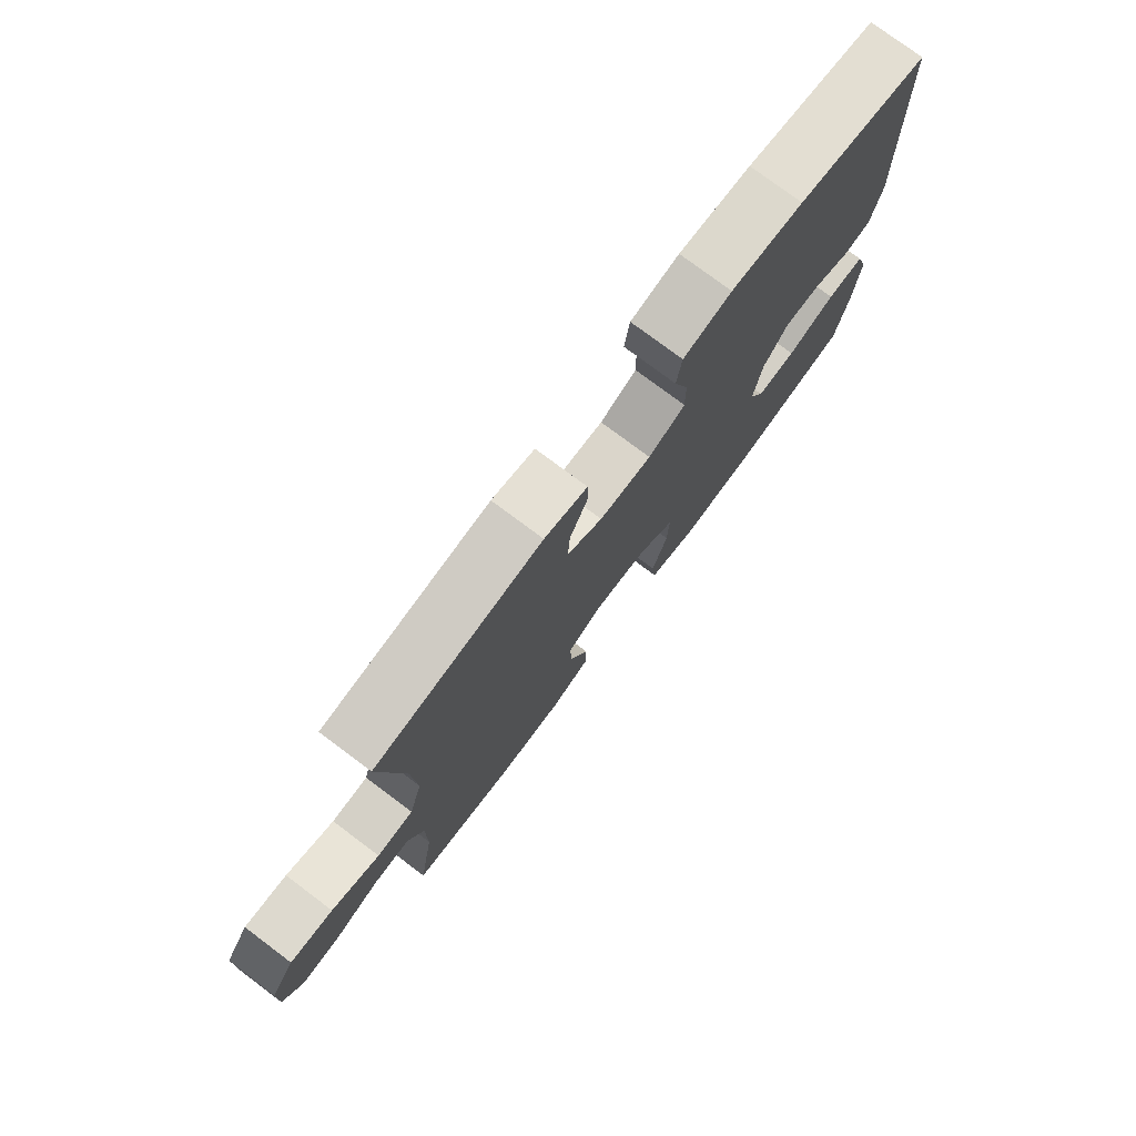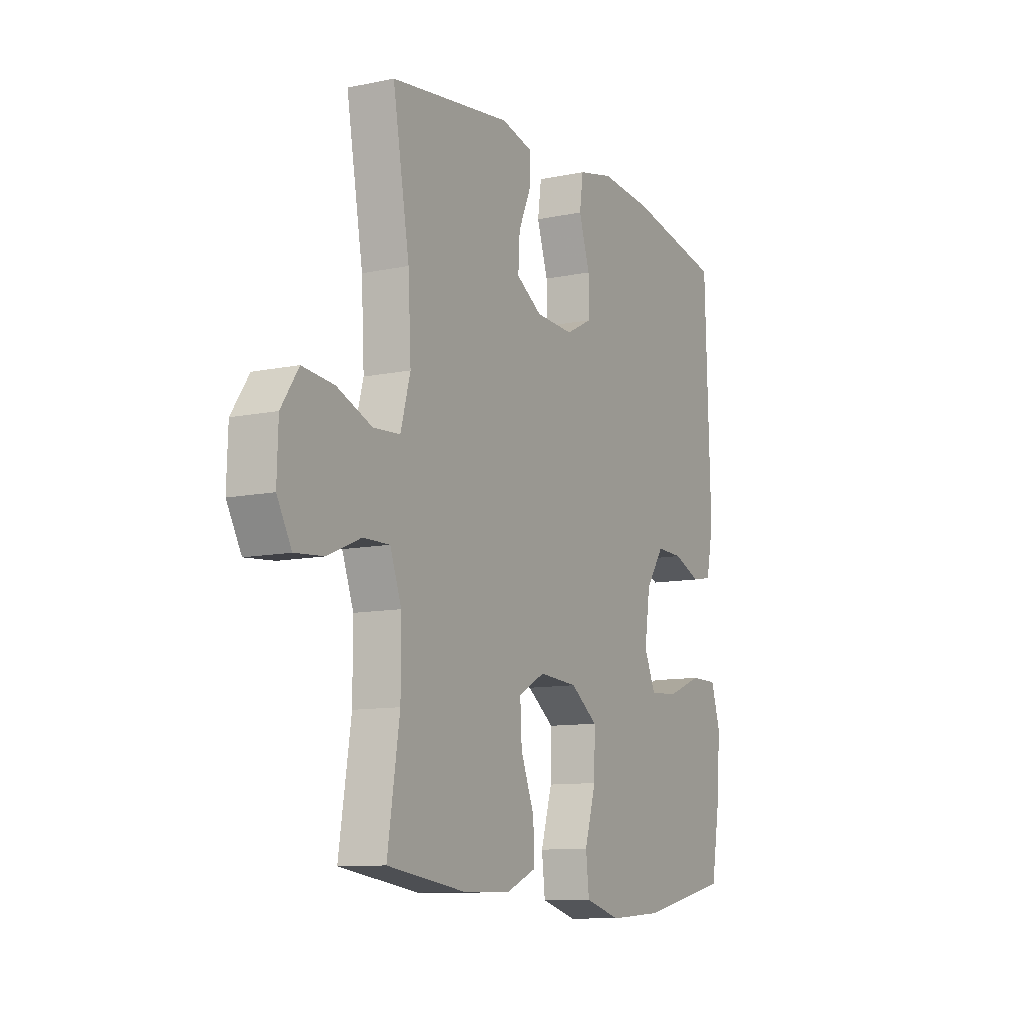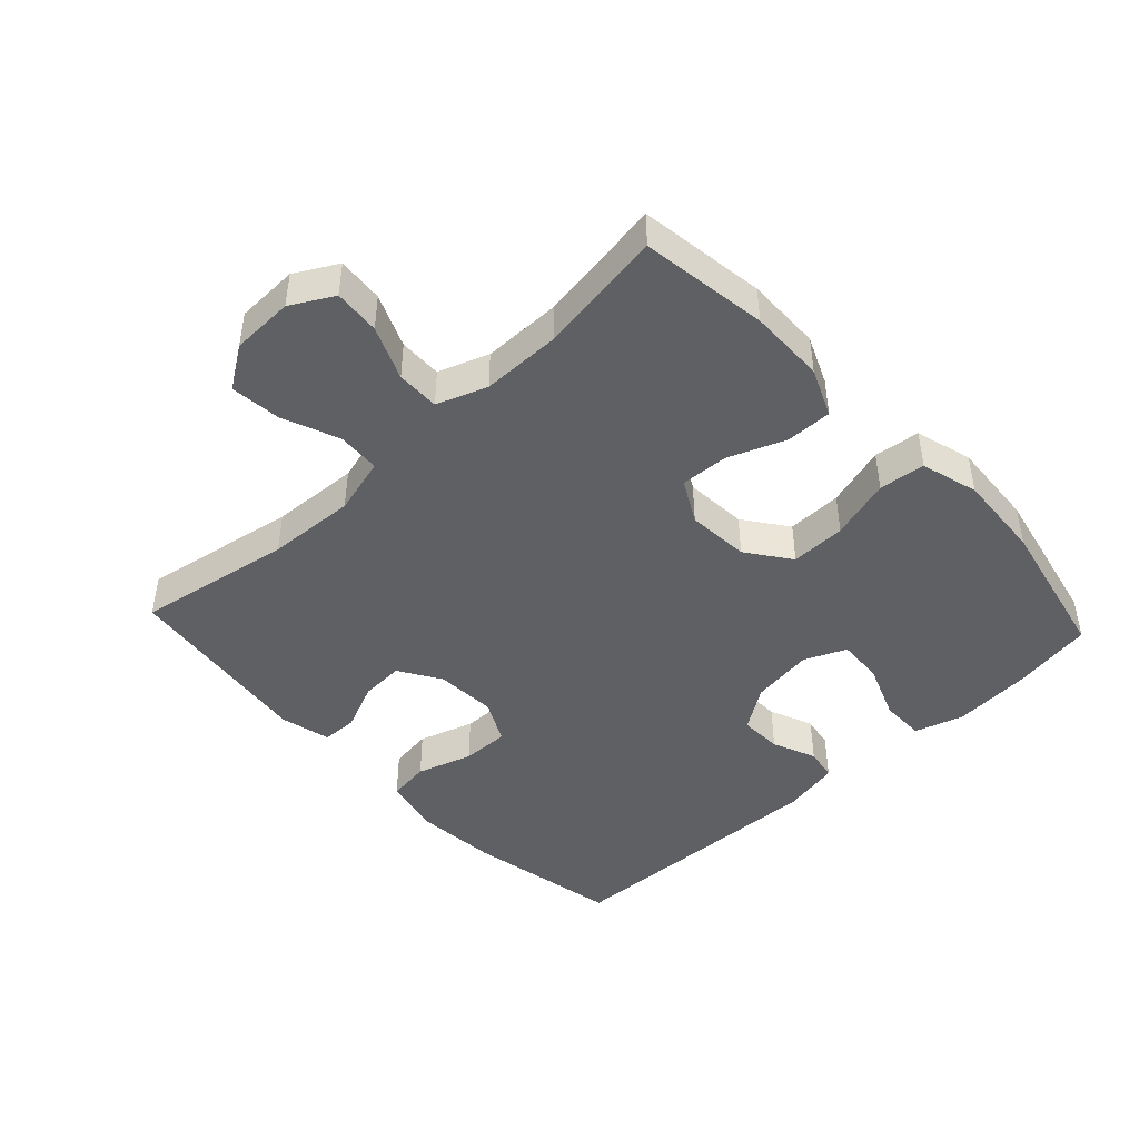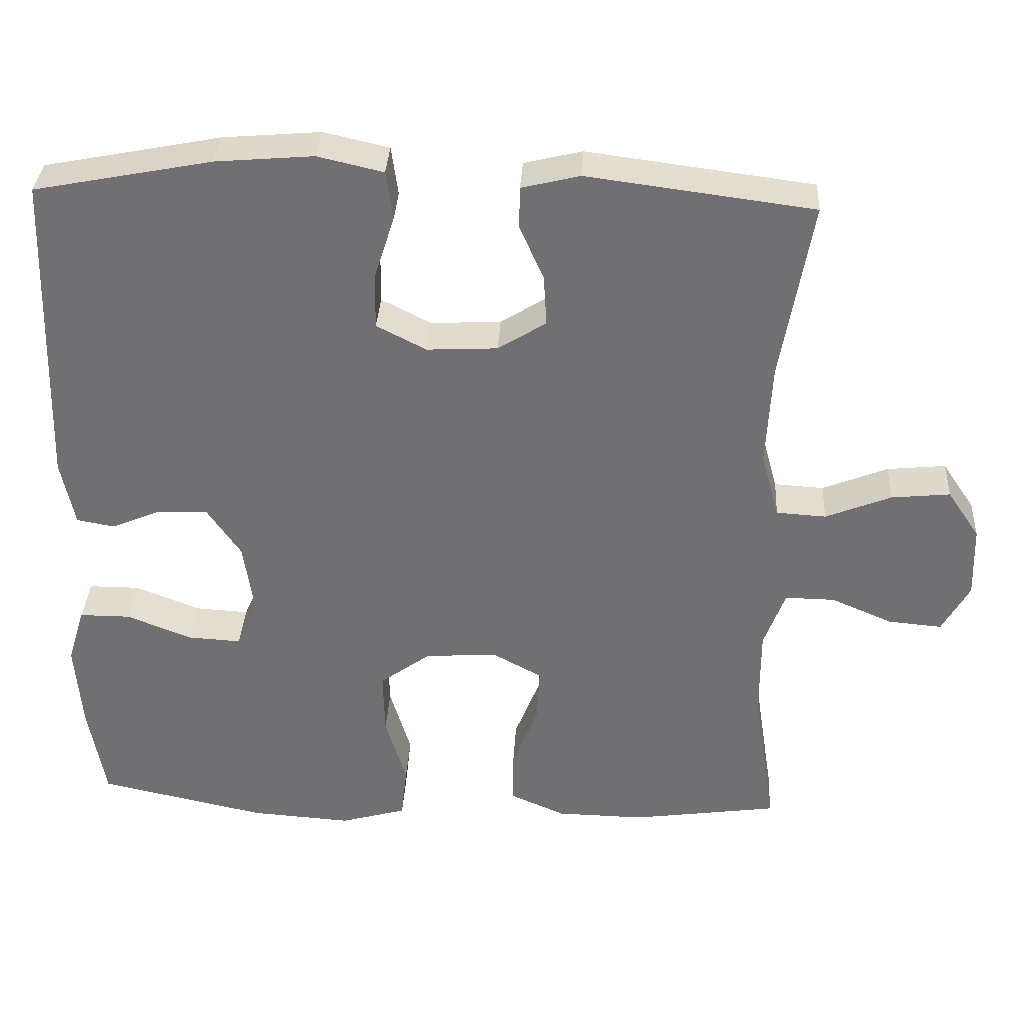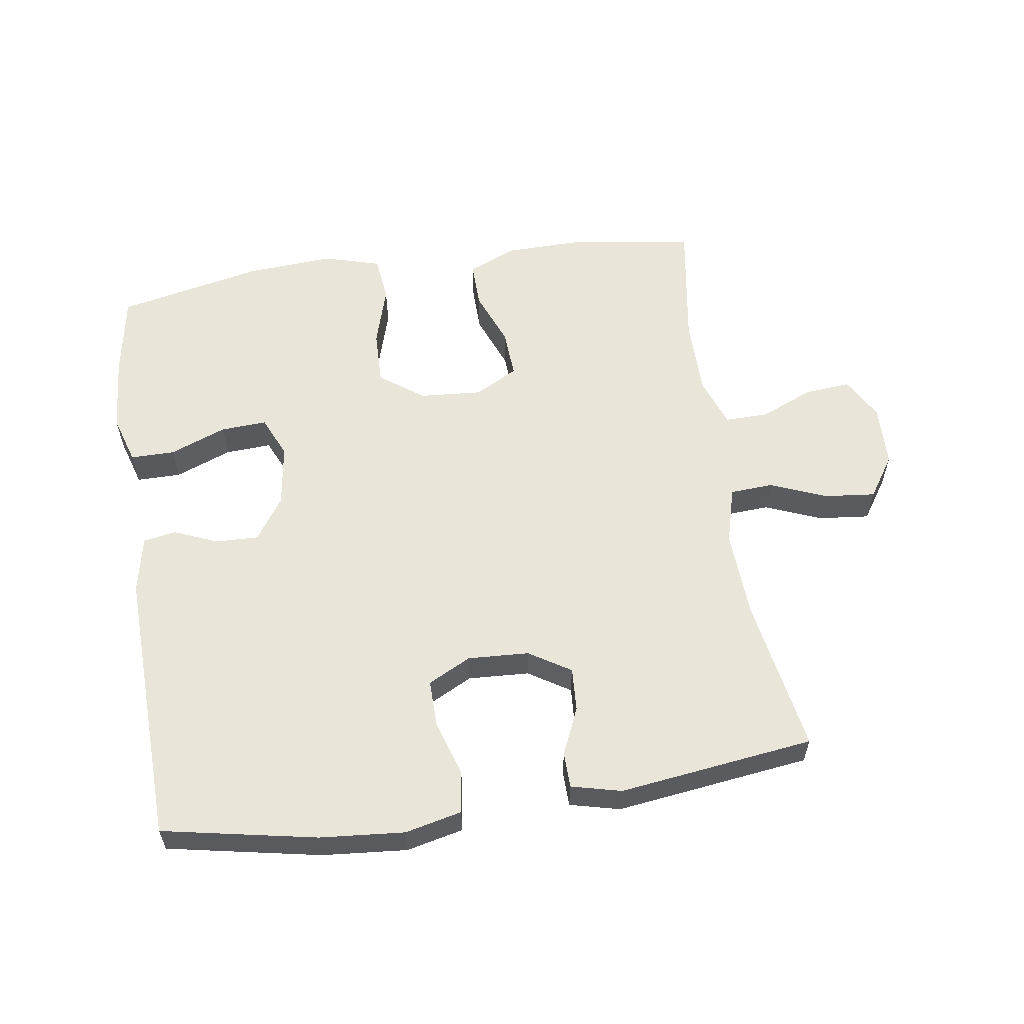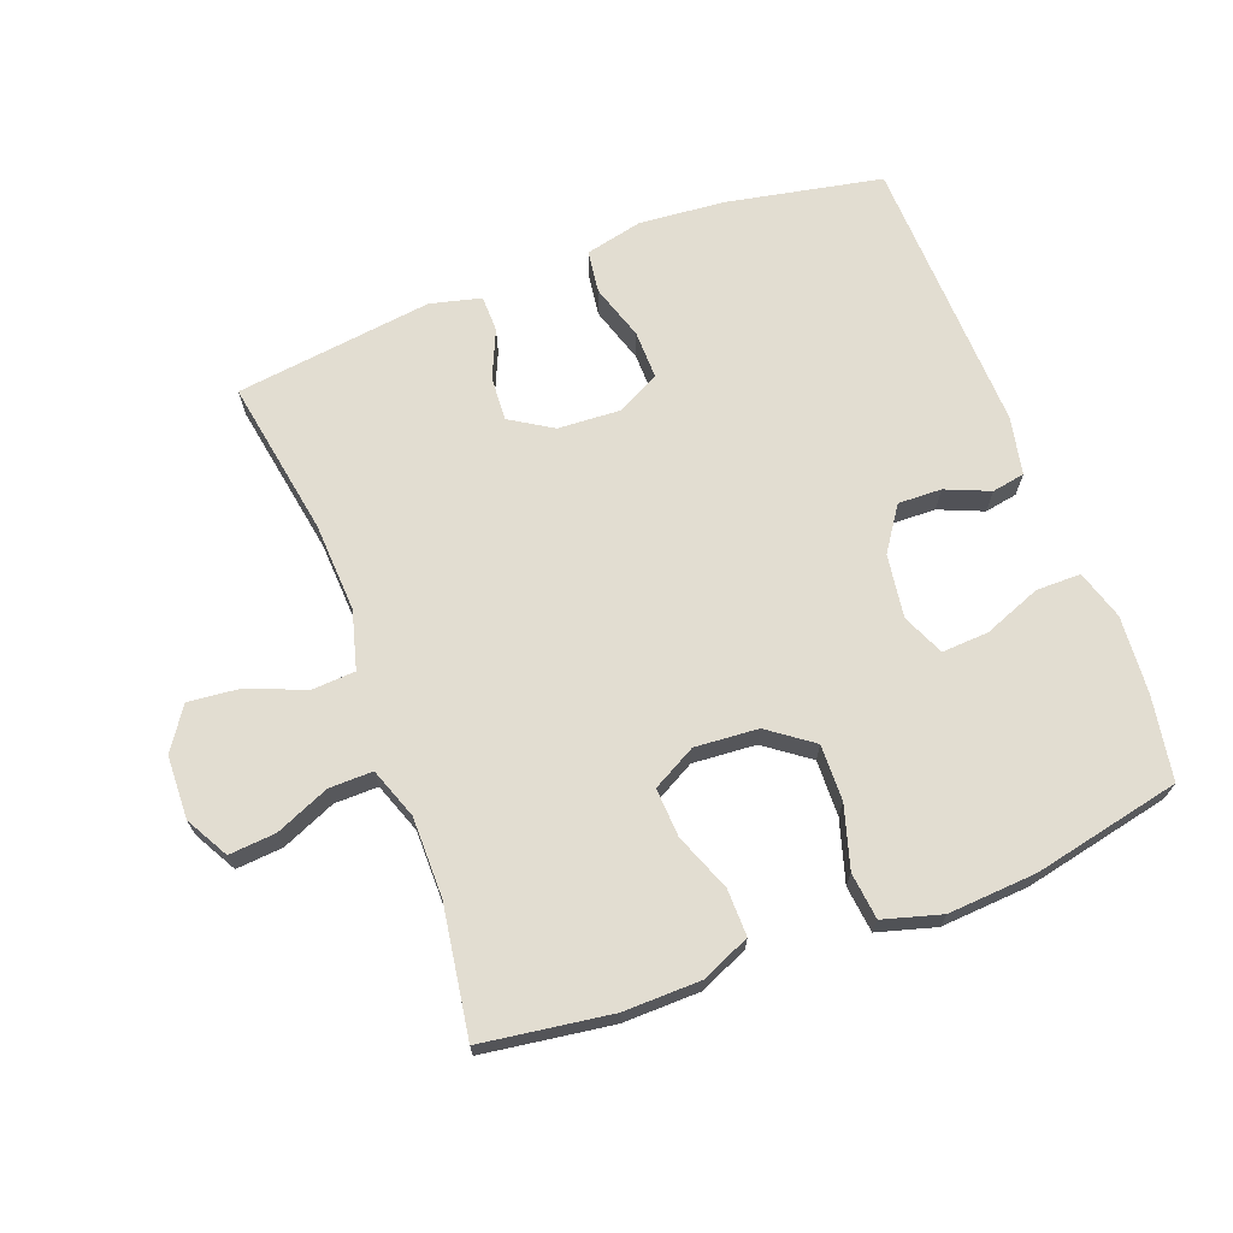
<metadata>
{"format":"obj","ext":"obj","renderer":"f3d","projection":"perspective","resolution":1024,"background":"white","views":[{"elev":77.1,"azim":126.8,"up":"+Z"},{"elev":-10.4,"azim":118.0,"up":"+Z"},{"elev":-45.1,"azim":133.0,"up":"+Y"},{"elev":34.6,"azim":3.2,"up":"+Z"},{"elev":58.3,"azim":-8.5,"up":"+Y"},{"elev":68.6,"azim":159.4,"up":"+Y"}]}
</metadata>
<code>
v -0.5 0.07 0.5
v -0.264 0.07 0.546
v -0.134 0.07 0.557
v -0.047 0.07 0.537
v -0.038 0.07 0.472
v -0.065 0.07 0.387
v -0.066 0.07 0.314
v 0 0.07 0.28
v 0.094 0.07 0.285
v 0.158 0.07 0.325
v 0.154 0.07 0.392
v 0.122 0.07 0.465
v 0.123 0.07 0.52
v 0.2 0.07 0.539
v 0.5 0.07 0.5
v 0.459 0.07 0.261
v 0.452 0.07 0.125
v 0.476 0.07 0.037
v 0.542 0.07 0.033
v 0.629 0.07 0.068
v 0.707 0.07 0.076
v 0.75 0.07 0.012
v 0.753 0.07 -0.084
v 0.717 0.07 -0.149
v 0.646 0.07 -0.143
v 0.564 0.07 -0.108
v 0.498 0.07 -0.107
v 0.47 0.07 -0.184
v 0.47 0.07 -0.306
v 0.5 0.07 -0.5
v 0.305 0.07 -0.528
v 0.188 0.07 -0.526
v 0.114 0.07 -0.494
v 0.115 0.07 -0.423
v 0.149 0.07 -0.336
v 0.153 0.07 -0.262
v 0.087 0.07 -0.226
v -0.009 0.07 -0.233
v -0.076 0.07 -0.282
v -0.074 0.07 -0.367
v -0.046 0.07 -0.461
v -0.054 0.07 -0.532
v -0.142 0.07 -0.557
v -0.276 0.07 -0.548
v -0.5 0.07 -0.5
v -0.522 0.07 -0.373
v -0.531 0.07 -0.255
v -0.508 0.07 -0.18
v -0.44 0.07 -0.18
v -0.353 0.07 -0.214
v -0.282 0.07 -0.218
v -0.254 0.07 -0.154
v -0.268 0.07 -0.058
v -0.313 0.07 0.008
v -0.379 0.07 0.006
v -0.446 0.07 -0.022
v -0.496 0.07 -0.013
v -0.514 0.07 0.075
v -0.5 0 0.5
v -0.264 0 0.546
v -0.134 0 0.557
v -0.047 0 0.537
v -0.038 0 0.472
v -0.065 0 0.387
v -0.066 0 0.314
v 0 0 0.28
v 0.094 0 0.285
v 0.158 0 0.325
v 0.154 0 0.392
v 0.122 0 0.465
v 0.123 0 0.52
v 0.2 0 0.539
v 0.5 0 0.5
v 0.459 0 0.261
v 0.452 0 0.125
v 0.476 0 0.037
v 0.542 0 0.033
v 0.629 0 0.068
v 0.707 0 0.076
v 0.75 0 0.012
v 0.753 0 -0.084
v 0.717 0 -0.149
v 0.646 0 -0.143
v 0.564 0 -0.108
v 0.498 0 -0.107
v 0.47 0 -0.184
v 0.47 0 -0.306
v 0.5 0 -0.5
v 0.305 0 -0.528
v 0.188 0 -0.526
v 0.114 0 -0.494
v 0.115 0 -0.423
v 0.149 0 -0.336
v 0.153 0 -0.262
v 0.087 0 -0.226
v -0.009 0 -0.233
v -0.076 0 -0.282
v -0.074 0 -0.367
v -0.046 0 -0.461
v -0.054 0 -0.532
v -0.142 0 -0.557
v -0.276 0 -0.548
v -0.5 0 -0.5
v -0.522 0 -0.373
v -0.531 0 -0.255
v -0.508 0 -0.18
v -0.44 0 -0.18
v -0.353 0 -0.214
v -0.282 0 -0.218
v -0.254 0 -0.154
v -0.268 0 -0.058
v -0.313 0 0.008
v -0.379 0 0.006
v -0.446 0 -0.022
v -0.496 0 -0.013
v -0.514 0 0.075
f 55 56 57 58
f 54 55 58 1
f 53 54 1 2
f 52 53 2 3
f 47 48 49 50
f 47 50 51
f 46 47 51
f 45 46 51
f 44 45 51
f 43 44 51 52
f 40 41 42 43
f 39 40 43 52
f 32 33 34 35
f 32 35 36
f 29 30 31 32
f 28 29 32 36
f 27 28 36 37
f 23 24 25 26
f 23 26 27
f 22 23 27
f 19 20 21 22
f 18 19 22 27
f 17 18 27 37
f 13 14 15 16
f 11 12 13 16
f 10 11 16 17
f 9 10 17 37
f 3 4 5 6
f 3 6 7
f 38 39 52 3
f 8 9 37 38
f 7 8 38
f 3 7 38
f 116 115 114 113
f 59 116 113 112
f 60 59 112 111
f 61 60 111 110
f 108 107 106 105
f 109 108 105
f 109 105 104
f 109 104 103
f 109 103 102
f 110 109 102 101
f 101 100 99 98
f 110 101 98 97
f 93 92 91 90
f 94 93 90
f 90 89 88 87
f 94 90 87 86
f 95 94 86 85
f 84 83 82 81
f 85 84 81
f 85 81 80
f 80 79 78 77
f 85 80 77 76
f 95 85 76 75
f 74 73 72 71
f 74 71 70 69
f 75 74 69 68
f 95 75 68 67
f 64 63 62 61
f 65 64 61
f 61 110 97 96
f 96 95 67 66
f 96 66 65
f 96 65 61
f 1 59 60 2
f 2 60 61 3
f 3 61 62 4
f 4 62 63 5
f 5 63 64 6
f 6 64 65 7
f 7 65 66 8
f 8 66 67 9
f 9 67 68 10
f 10 68 69 11
f 11 69 70 12
f 12 70 71 13
f 13 71 72 14
f 14 72 73 15
f 15 73 74 16
f 16 74 75 17
f 17 75 76 18
f 18 76 77 19
f 19 77 78 20
f 20 78 79 21
f 21 79 80 22
f 22 80 81 23
f 23 81 82 24
f 24 82 83 25
f 25 83 84 26
f 26 84 85 27
f 27 85 86 28
f 28 86 87 29
f 29 87 88 30
f 30 88 89 31
f 31 89 90 32
f 32 90 91 33
f 33 91 92 34
f 34 92 93 35
f 35 93 94 36
f 36 94 95 37
f 37 95 96 38
f 38 96 97 39
f 39 97 98 40
f 40 98 99 41
f 41 99 100 42
f 42 100 101 43
f 43 101 102 44
f 44 102 103 45
f 45 103 104 46
f 46 104 105 47
f 47 105 106 48
f 48 106 107 49
f 49 107 108 50
f 50 108 109 51
f 51 109 110 52
f 52 110 111 53
f 53 111 112 54
f 54 112 113 55
f 55 113 114 56
f 56 114 115 57
f 57 115 116 58
f 58 116 59 1

</code>
